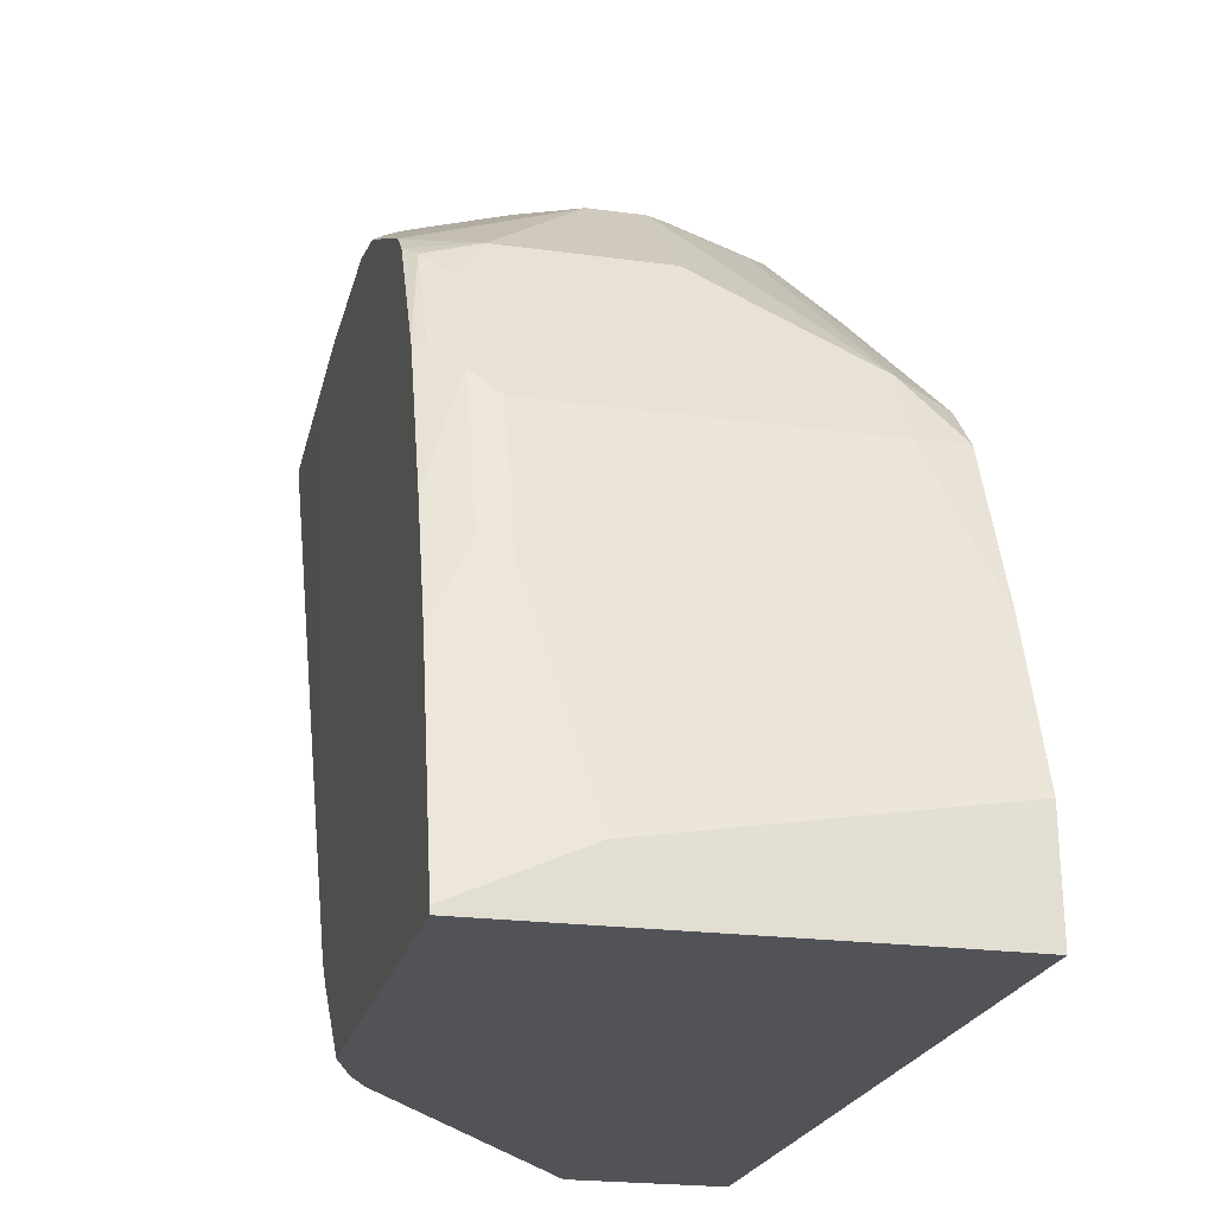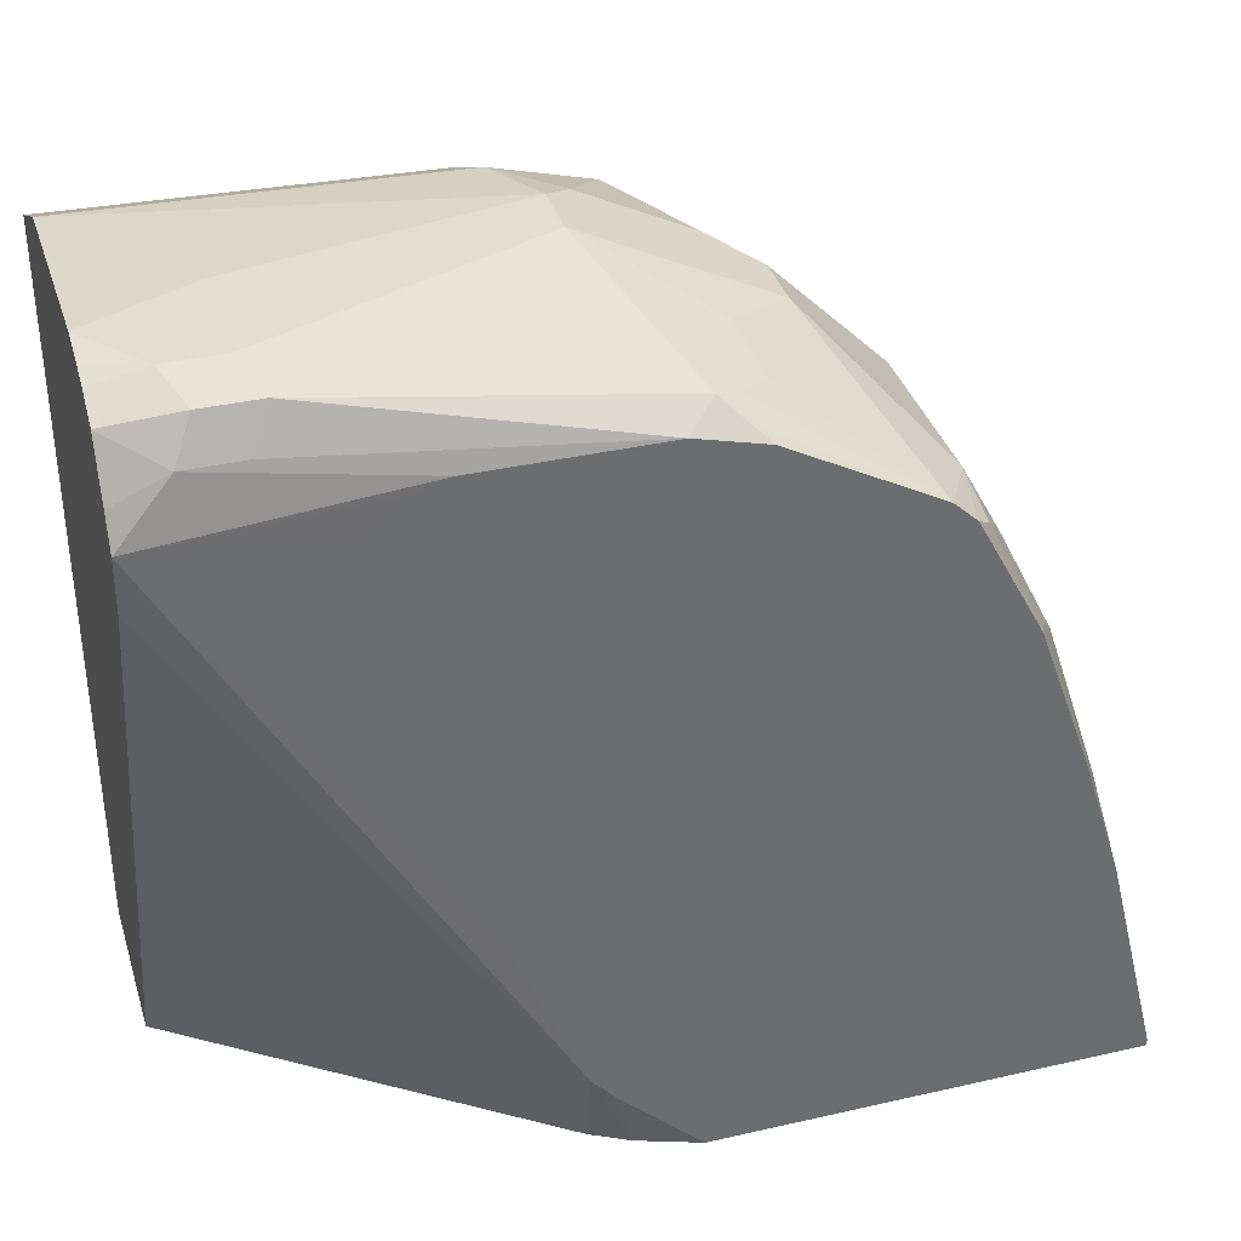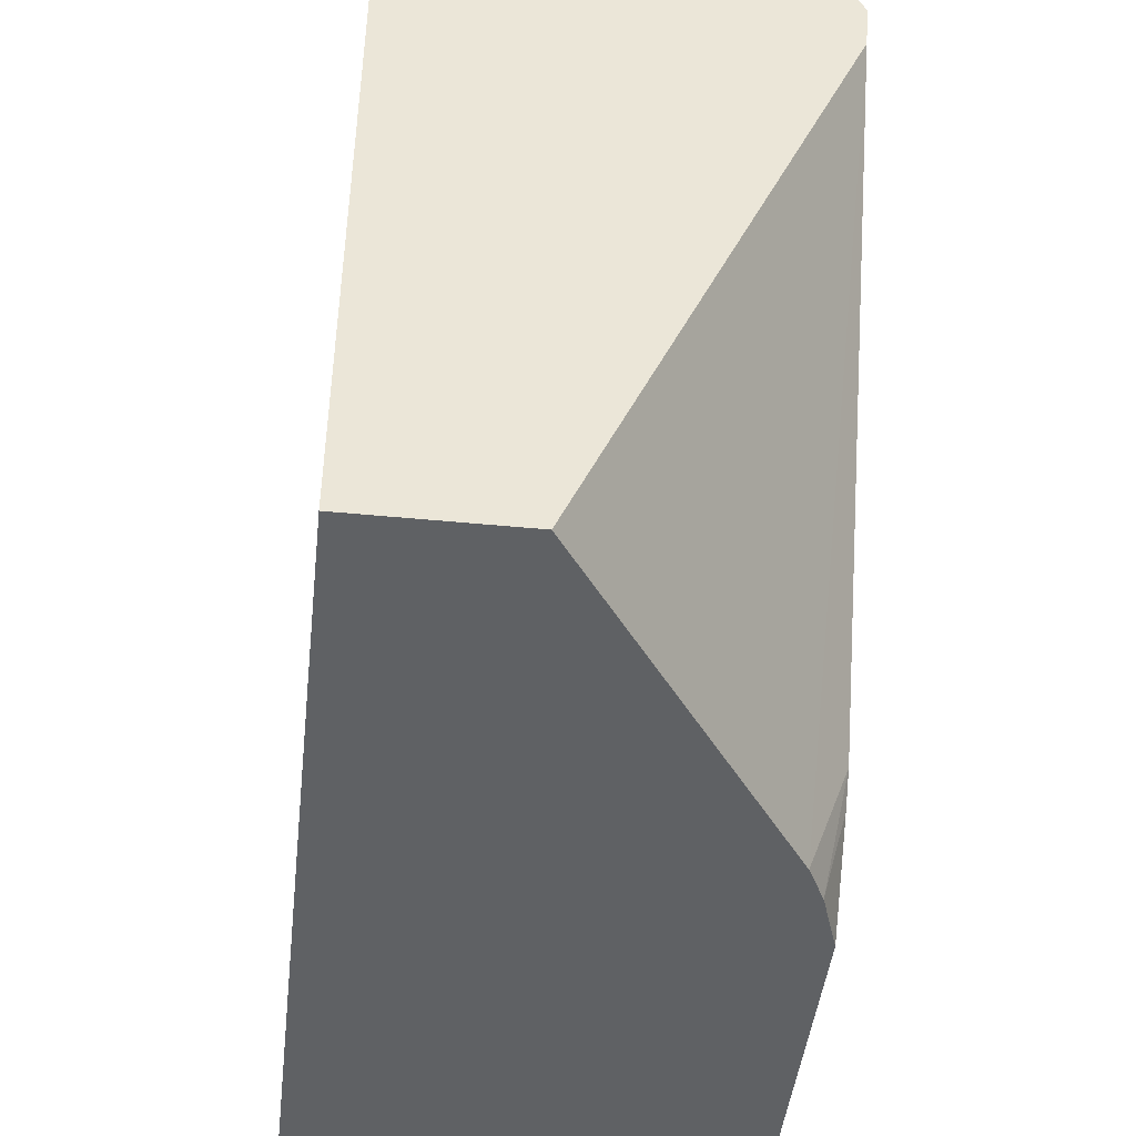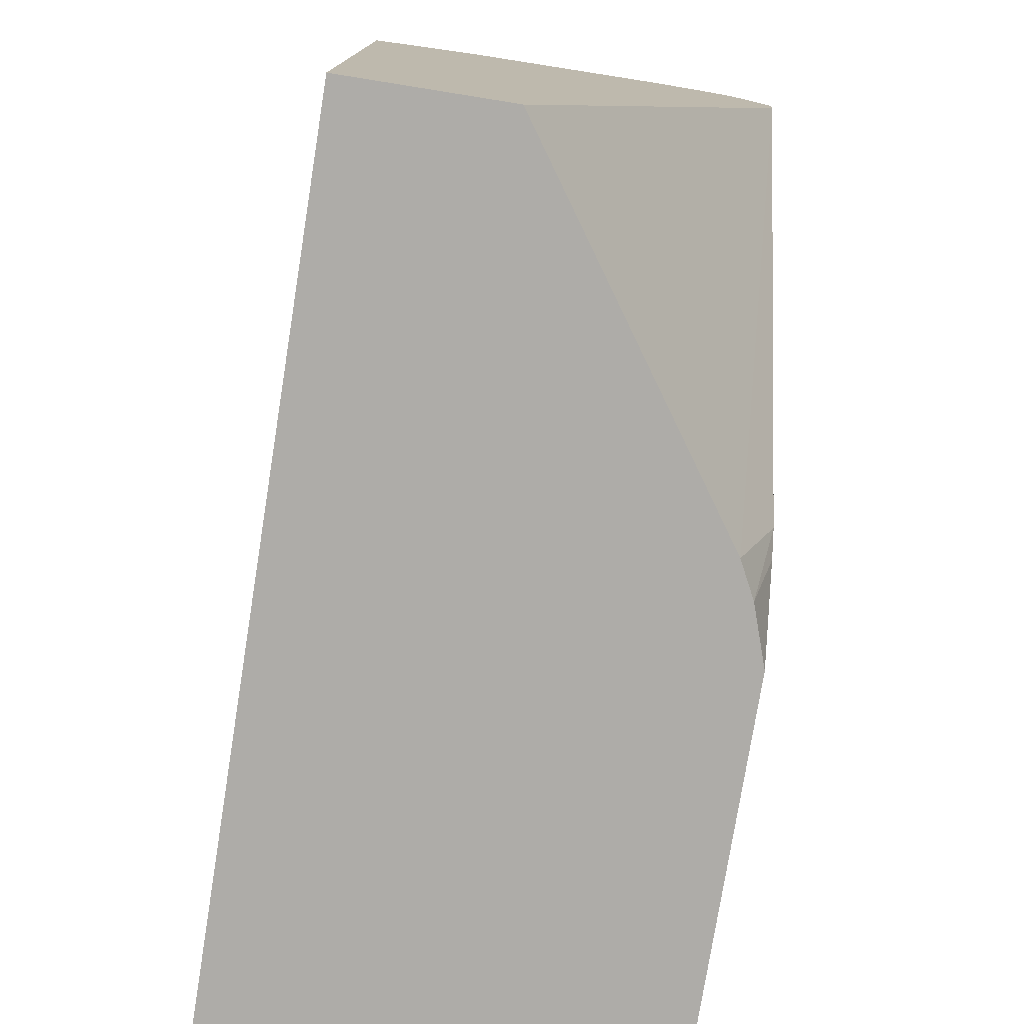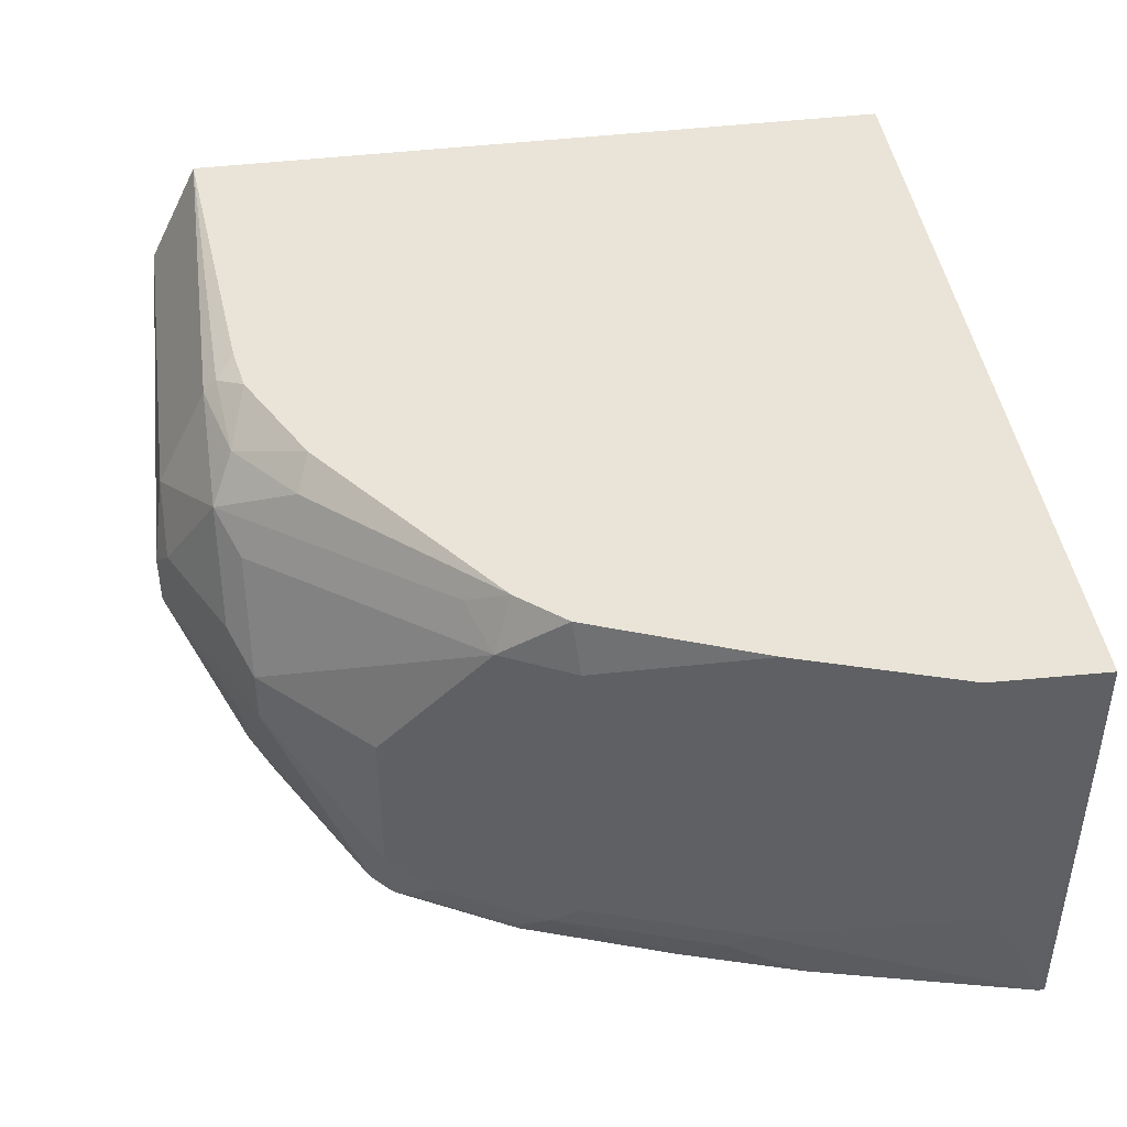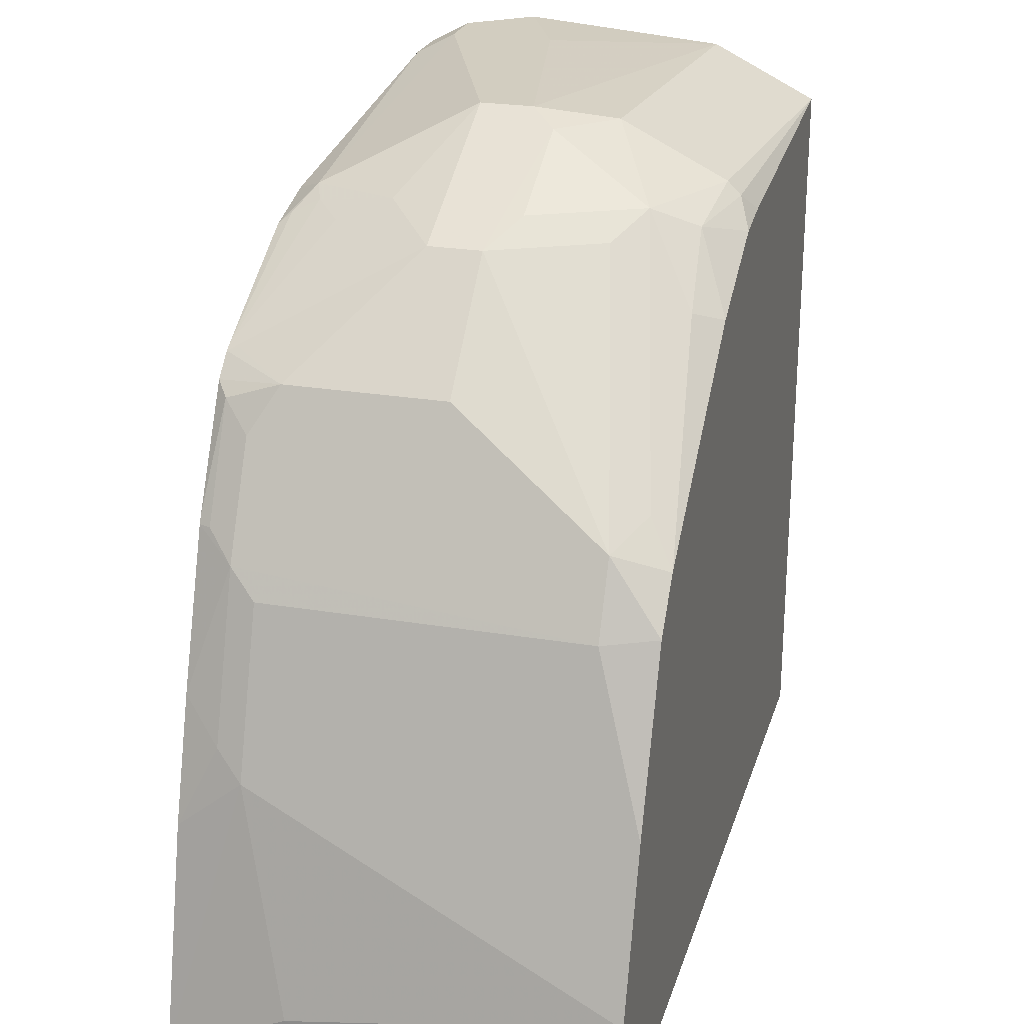
<metadata>
{"format":"obj","ext":"obj","renderer":"f3d","projection":"perspective","resolution":1024,"background":"white","views":[{"elev":-22.2,"azim":-103.4,"up":"+Y"},{"elev":36.3,"azim":163.4,"up":"+Y"},{"elev":-45.7,"azim":83.6,"up":"+Y"},{"elev":-76.9,"azim":80.9,"up":"+Y"},{"elev":43.2,"azim":-98.2,"up":"+Z"},{"elev":24.4,"azim":-74.5,"up":"+Y"}]}
</metadata>
<code>
v -0.224 0.03802 -0.1621
v -0.2228 0.08105 -0.1621
v -0.224 0.03802 -0.1988
v 0.0998 0.03802 -0.1621
v -0.2228 0.06078 -0.2836
v -0.2025 0.1418 -0.1621
v -0.2025 0.1418 -0.3038
v -0.2228 0.03802 -0.3284
v -0.2228 0.04051 -0.3284
v 0.0998 0.03802 -0.2228
v 0.0998 0.3174 -0.1621
v -0.1772 0.2051 -0.1621
v -0.1823 0.2025 -0.1823
v -0.1823 0.2025 -0.3038
v -0.1975 0.1519 -0.3139
v -0.2025 0.1216 -0.3284
v -0.06606 0.03802 -0.3284
v 0.0998 0.2836 -0.3264
v -0.03039 0.03802 -0.3139
v 0.0998 0.3377 -0.2026
v -0.03039 0.319 -0.1722
v -0.03039 0.3139 -0.1671
v -0.02228 0.3069 -0.1621
v -0.162 0.2228 -0.1621
v -0.1688 0.2295 -0.1823
v -0.1485 0.2701 -0.2431
v -0.157 0.2532 -0.3139
v -0.1772 0.2127 -0.3139
v -0.1882 0.1664 -0.3284
v -0.03616 0.06732 -0.3284
v -0.04377 0.03802 -0.3208
v 0.0998 0.3038 -0.3282
v -0.02751 0.07742 -0.3284
v 0.0998 0.3443 -0.2806
v 0.06074 0.3443 -0.2633
v -0.04054 0.3443 -0.2431
v -0.03039 0.3393 -0.2127
v -0.07088 0.319 -0.1924
v -0.0608 0.3106 -0.1756
v -0.04051 0.3039 -0.1621
v -0.08092 0.2836 -0.1621
v -0.09113 0.2886 -0.1722
v -0.1519 0.238 -0.1722
v -0.08774 0.3106 -0.2026
v -0.108 0.3106 -0.2431
v -0.1485 0.2701 -0.3038
v -0.1494 0.2633 -0.3241
v -0.1696 0.2228 -0.3241
v -0.168 0.2228 -0.3284
v -0.001105 0.1413 -0.3284
v 0.03177 0.2879 -0.3284
v 0.03177 0.2951 -0.3284
v 0.01868 0.3082 -0.3284
v 0.00793 0.3117 -0.3284
v 0.081 0.3241 -0.3241
v 0.0998 0.305 -0.3277
v 0.0998 0.3418 -0.295
v 0.081 0.3443 -0.3038
v -0.05065 0.3393 -0.2329
v -0.04054 0.3443 -0.2633
v -0.09113 0.319 -0.2329
v -0.08102 0.3038 -0.1823
v -0.108 0.3106 -0.2633
v -0.135 0.2768 -0.3241
v -0.1357 0.2753 -0.3284
v -0.1439 0.2677 -0.3284
v -0.1665 0.2257 -0.3284
v -0.05642 0.3117 -0.3284
v 0.06074 0.3241 -0.3241
v 0.07425 0.3376 -0.3173
v 0.0998 0.3342 -0.3139
v 0.0998 0.3153 -0.3234
v 0.0998 0.34 -0.3023
v 0.09789 0.3409 -0.3004
v 0.06074 0.3443 -0.3038
v -0.06752 0.3173 -0.3173
v -0.0608 0.3241 -0.3038
v -0.08352 0.319 -0.2836
v -0.1327 0.2772 -0.3284
v -0.08146 0.3051 -0.3284
v 0.05399 0.3376 -0.3173
v -0.07848 0.3089 -0.3241
v -0.07595 0.3139 -0.3139
v -0.08774 0.3106 -0.3038
f 36 45 59
f 34 75 60
f 34 60 36
f 34 36 35
f 36 59 37
f 36 60 63
f 36 63 45
f 37 59 38
f 39 41 40
f 38 61 45
f 38 45 44
f 38 44 43
f 38 43 62
f 38 62 39
f 39 62 42
f 39 42 41
f 38 59 61
f 34 58 75
f 25 44 45
f 32 33 50
f 42 62 43
f 25 45 26
f 26 45 63
f 26 63 46
f 26 46 27
f 27 46 47
f 27 47 48
f 27 48 28
f 34 57 58
f 28 48 49
f 30 33 31
f 32 50 51
f 32 51 52
f 32 52 53
f 32 53 54
f 32 54 55
f 32 55 56
f 79 82 80
f 28 49 29
f 45 61 59
f 58 70 81
f 46 64 65
f 60 75 76
f 63 78 79
f 63 79 65
f 63 65 64
f 68 80 76
f 68 76 81
f 68 81 69
f 75 81 76
f 76 80 82
f 76 82 83
f 76 83 78
f 76 78 77
f 78 84 79
f 78 83 84
f 79 84 83
f 79 83 82
f 25 43 44
f 60 78 63
f 46 63 64
f 60 77 78
f 58 81 75
f 46 65 66
f 46 66 47
f 47 66 67
f 47 67 49
f 47 49 48
f 54 68 69
f 54 69 55
f 55 69 81
f 55 81 70
f 55 70 71
f 55 71 72
f 55 72 56
f 57 73 74
f 57 74 58
f 58 74 73
f 58 73 71
f 58 71 70
f 60 76 77
f 24 43 25
f 13 26 27
f 24 41 42
f 3 9 8
f 4 10 18
f 4 18 32
f 4 32 56
f 4 56 72
f 4 72 71
f 4 71 73
f 3 5 9
f 4 73 57
f 4 34 20
f 4 20 11
f 5 7 9
f 6 12 13
f 7 14 28
f 7 28 15
f 7 15 16
f 4 57 34
f 2 14 7
f 2 13 14
f 2 6 13
f 24 42 43
f 1 2 3
f 1 3 8
f 1 8 17
f 1 17 31
f 1 31 19
f 1 19 10
f 1 10 4
f 1 4 11
f 1 11 23
f 1 23 40
f 1 40 41
f 1 41 24
f 1 24 12
f 1 12 6
f 1 6 2
f 2 5 3
f 7 16 9
f 8 9 16
f 2 7 5
f 8 29 49
f 13 27 28
f 13 28 14
f 15 29 16
f 15 28 29
f 17 30 31
f 18 19 33
f 19 31 33
f 20 34 35
f 20 35 36
f 20 36 37
f 20 37 21
f 21 37 38
f 21 38 39
f 21 39 22
f 22 39 40
f 22 40 23
f 8 16 29
f 13 25 26
f 12 25 13
f 18 33 32
f 8 67 66
f 8 49 67
f 12 24 25
f 8 66 65
f 8 65 79
f 8 79 80
f 8 80 68
f 8 54 53
f 8 53 52
f 8 52 51
f 8 68 54
f 8 50 33
f 8 33 30
f 8 30 17
f 10 19 18
f 11 20 21
f 11 21 22
f 11 22 23
f 8 51 50

</code>
